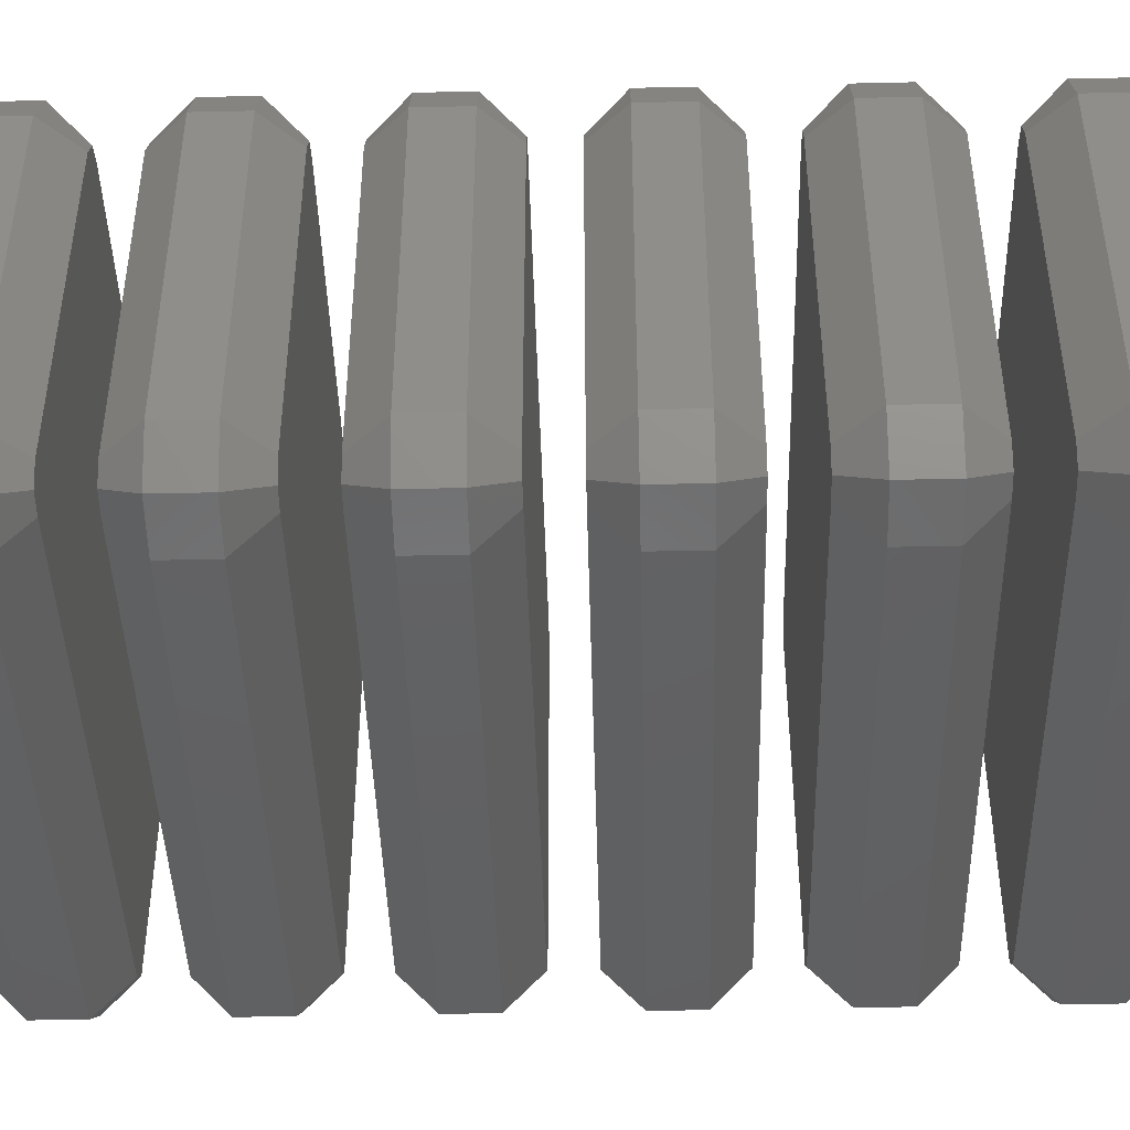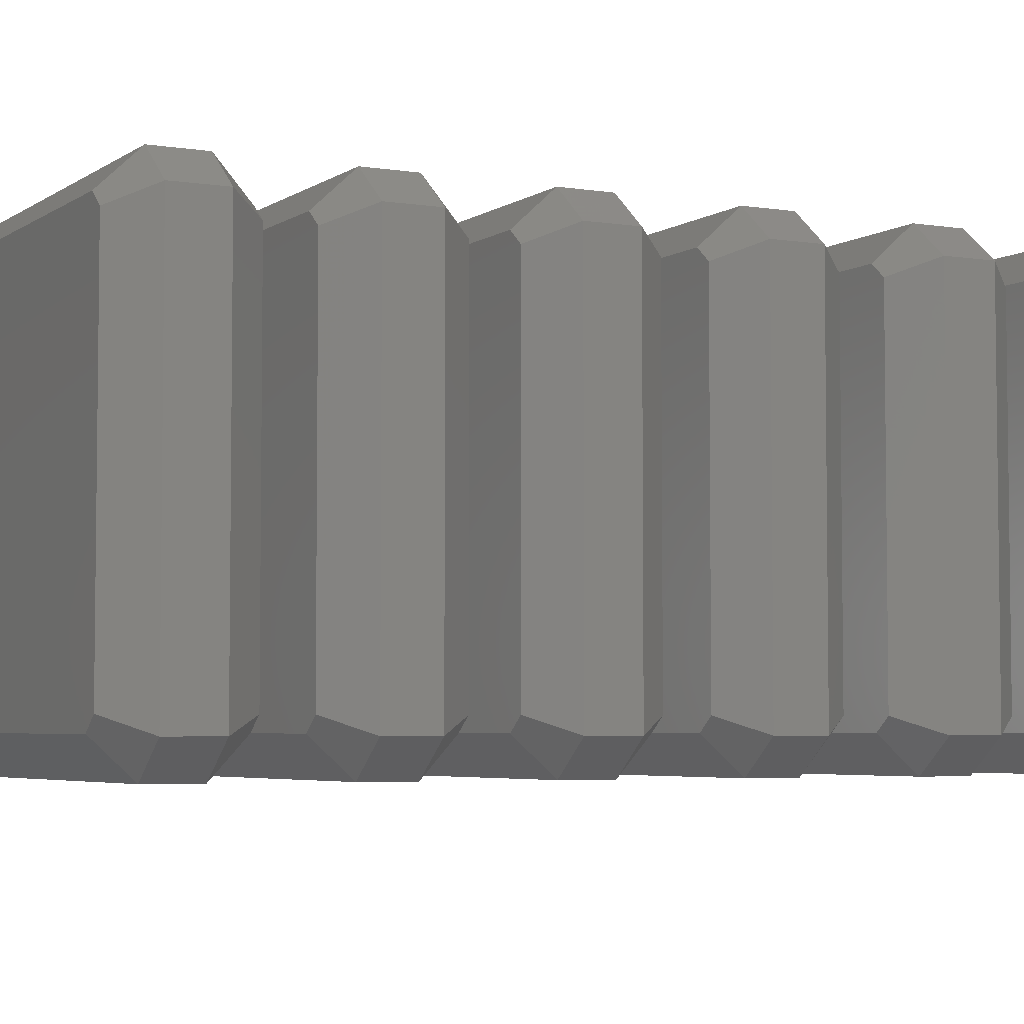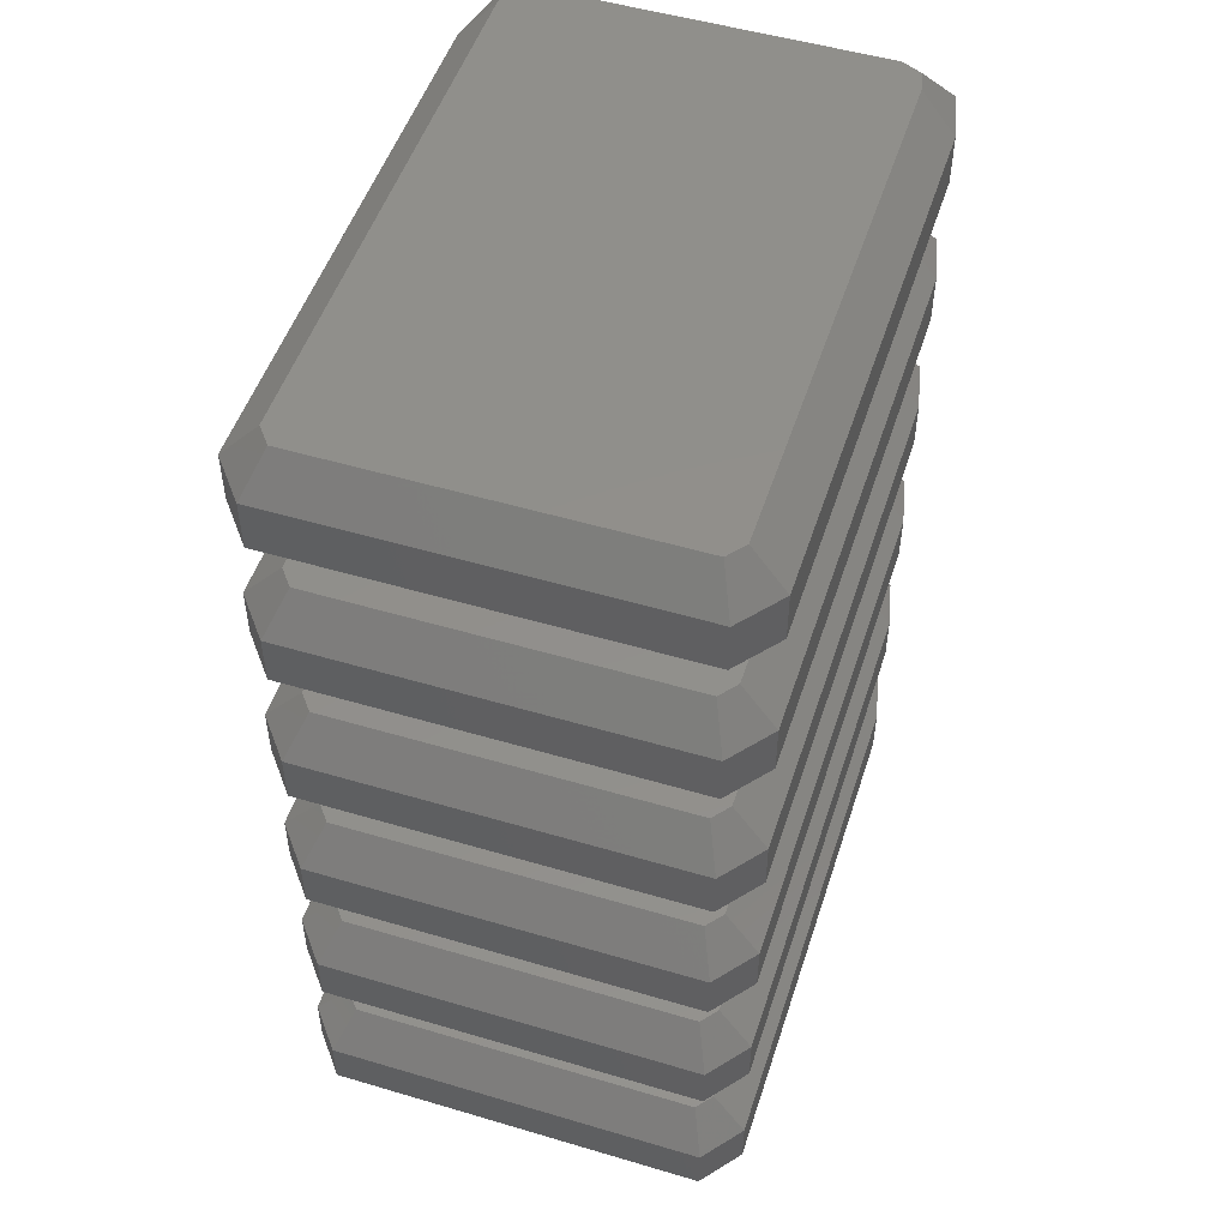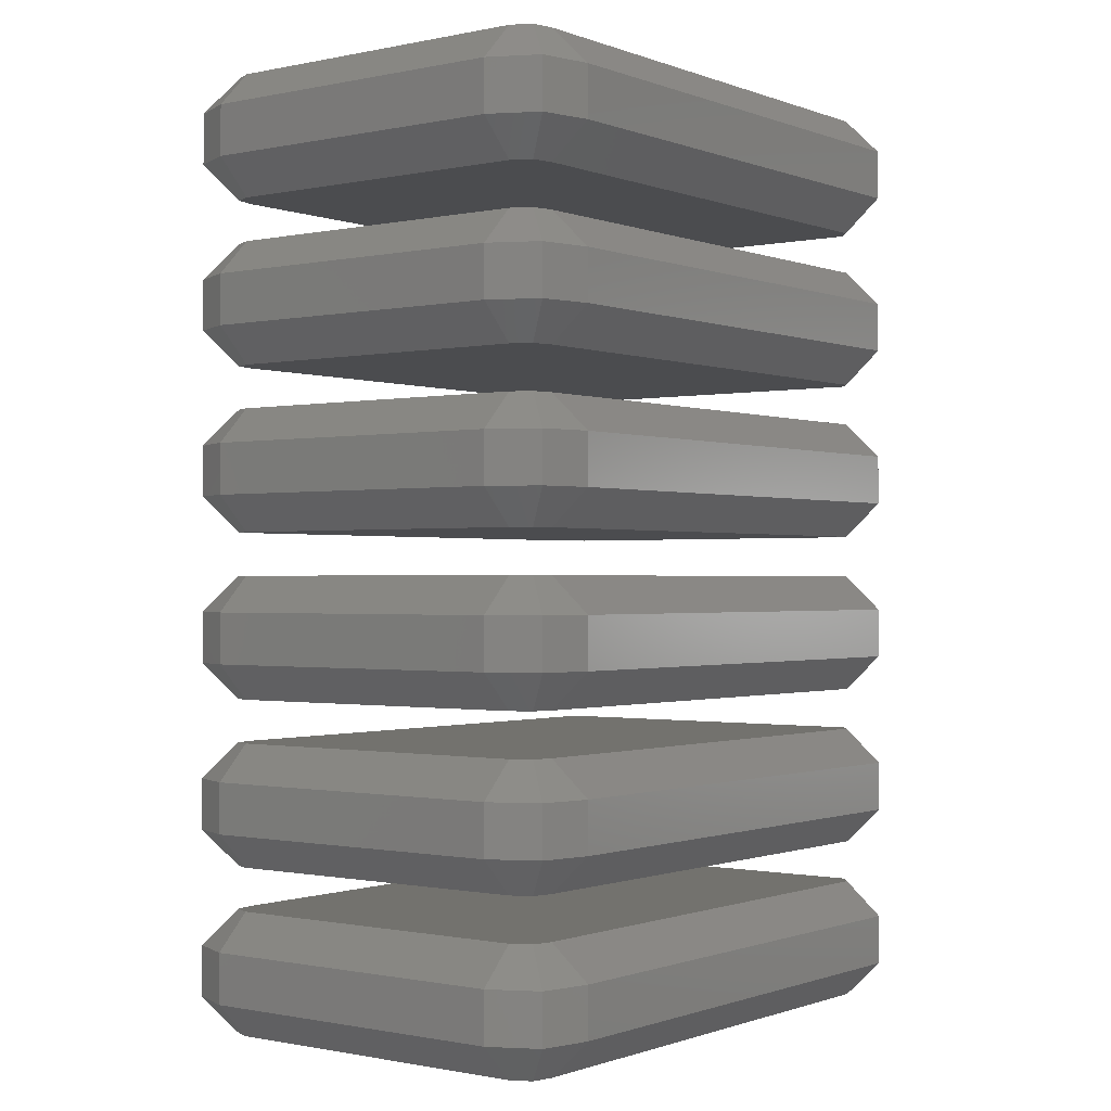
<metadata>
{"format":"stl","ext":"stl","renderer":"f3d","projection":"perspective","resolution":1024,"background":"white","views":[{"elev":-43.6,"azim":91.5,"up":"+Y"},{"elev":-4.5,"azim":-117.5,"up":"+Y"},{"elev":51.1,"azim":-72.1,"up":"+Z"},{"elev":-0.7,"azim":127.2,"up":"+Z"}]}
</metadata>
<code>
# stl→obj: 300 verts, 552 faces
v 8.477 5.598 -1.848
v 7.589 6.801 -0.7654
v 9.152 6.445 -0.7654
v -8.411 6.801 0.7654
v -8.69 5.332 1.848
v -8.17 5.746 1.848
v 7.589 6.801 0.7654
v 9.152 6.445 0.7654
v 7.83 -5.746 1.848
v 7.589 -6.801 0.7654
v 8.477 -5.598 1.848
v -9.665 -5.802 -0.7654
v -9.665 5.802 0.7654
v -9.665 5.802 -0.7654
v -9.665 -5.802 0.7654
v -8.17 5.746 -1.848
v -8.69 5.332 -1.848
v -8.411 6.801 -0.7654
v -8.411 -6.801 -0.7654
v -8.69 -5.332 -1.848
v -8.17 -5.746 -1.848
v -8.17 -5.746 1.848
v -8.69 -5.332 1.848
v -8.411 -6.801 0.7654
v 9.848 -5 -0.7654
v 8.765 5 -1.848
v 9.848 5 -0.7654
v 8.765 -5 -1.848
v 9.152 -6.445 -0.7654
v 7.589 -6.801 -0.7654
v 8.477 -5.598 -1.848
v 8.477 5.598 1.848
v 7.83 5.746 1.848
v 8.765 -5 1.848
v 9.152 -6.445 0.7654
v 9.848 -5 0.7654
v 9.848 5 0.7654
v 8.765 5 1.848
v 7.83 5.746 -1.848
v 7.83 -5.746 -1.848
v 0.2472 0.7608 -1
v 0.2472 -0.7608 -1
v 0.8 0 -1
v -0.6472 0.4702 -1
v -0.6472 -0.4702 -1
v 0.8 0 0.6
v 0.2472 -0.7608 0.6
v 0.2472 0.7608 0.6
v -0.6472 -0.4702 0.6
v -0.6472 0.4702 0.6
v 8.477 5.598 3.152
v 7.589 6.801 4.235
v 9.152 6.445 4.235
v -8.411 6.801 5.765
v -8.69 5.332 6.848
v -8.17 5.746 6.848
v 7.589 6.801 5.765
v 9.152 6.445 5.765
v 7.83 -5.746 6.848
v 7.589 -6.801 5.765
v 8.477 -5.598 6.848
v -9.665 -5.802 4.235
v -9.665 5.802 5.765
v -9.665 5.802 4.235
v -9.665 -5.802 5.765
v -8.17 5.746 3.152
v -8.69 5.332 3.152
v -8.411 6.801 4.235
v -8.411 -6.801 4.235
v -8.69 -5.332 3.152
v -8.17 -5.746 3.152
v -8.17 -5.746 6.848
v -8.69 -5.332 6.848
v -8.411 -6.801 5.765
v 9.848 -5 4.235
v 8.765 5 3.152
v 9.848 5 4.235
v 8.765 -5 3.152
v 9.152 -6.445 4.235
v 7.589 -6.801 4.235
v 8.477 -5.598 3.152
v 8.477 5.598 6.848
v 7.83 5.746 6.848
v 8.765 -5 6.848
v 9.152 -6.445 5.765
v 9.848 -5 5.765
v 9.848 5 5.765
v 8.765 5 6.848
v 7.83 5.746 3.152
v 7.83 -5.746 3.152
v 0.2472 0.7608 4
v 0.2472 -0.7608 4
v 0.8 0 4
v -0.6472 0.4702 4
v -0.6472 -0.4702 4
v 0.8 0 5.6
v 0.2472 -0.7608 5.6
v 0.2472 0.7608 5.6
v -0.6472 -0.4702 5.6
v -0.6472 0.4702 5.6
v 8.477 5.598 8.152
v 7.589 6.801 9.235
v 9.152 6.445 9.235
v -8.411 6.801 10.77
v -8.69 5.332 11.85
v -8.17 5.746 11.85
v 7.589 6.801 10.77
v 9.152 6.445 10.77
v 7.83 -5.746 11.85
v 7.589 -6.801 10.77
v 8.477 -5.598 11.85
v -9.665 -5.802 9.235
v -9.665 5.802 10.77
v -9.665 5.802 9.235
v -9.665 -5.802 10.77
v -8.17 5.746 8.152
v -8.69 5.332 8.152
v -8.411 6.801 9.235
v -8.411 -6.801 9.235
v -8.69 -5.332 8.152
v -8.17 -5.746 8.152
v -8.17 -5.746 11.85
v -8.69 -5.332 11.85
v -8.411 -6.801 10.77
v 9.848 -5 9.235
v 8.765 5 8.152
v 9.848 5 9.235
v 8.765 -5 8.152
v 9.152 -6.445 9.235
v 7.589 -6.801 9.235
v 8.477 -5.598 8.152
v 8.477 5.598 11.85
v 7.83 5.746 11.85
v 8.765 -5 11.85
v 9.152 -6.445 10.77
v 9.848 -5 10.77
v 9.848 5 10.77
v 8.765 5 11.85
v 7.83 5.746 8.152
v 7.83 -5.746 8.152
v 0.2472 0.7608 9
v 0.2472 -0.7608 9
v 0.8 0 9
v -0.6472 0.4702 9
v -0.6472 -0.4702 9
v 0.8 0 10.6
v 0.2472 -0.7608 10.6
v 0.2472 0.7608 10.6
v -0.6472 -0.4702 10.6
v -0.6472 0.4702 10.6
v 8.477 5.598 13.15
v 7.589 6.801 14.23
v 9.152 6.445 14.23
v -8.411 6.801 15.77
v -8.69 5.332 16.85
v -8.17 5.746 16.85
v 7.589 6.801 15.77
v 9.152 6.445 15.77
v 7.83 -5.746 16.85
v 7.589 -6.801 15.77
v 8.477 -5.598 16.85
v -9.665 -5.802 14.23
v -9.665 5.802 15.77
v -9.665 5.802 14.23
v -9.665 -5.802 15.77
v -8.17 5.746 13.15
v -8.69 5.332 13.15
v -8.411 6.801 14.23
v -8.411 -6.801 14.23
v -8.69 -5.332 13.15
v -8.17 -5.746 13.15
v -8.17 -5.746 16.85
v -8.69 -5.332 16.85
v -8.411 -6.801 15.77
v 9.848 -5 14.23
v 8.765 5 13.15
v 9.848 5 14.23
v 8.765 -5 13.15
v 9.152 -6.445 14.23
v 7.589 -6.801 14.23
v 8.477 -5.598 13.15
v 8.477 5.598 16.85
v 7.83 5.746 16.85
v 8.765 -5 16.85
v 9.152 -6.445 15.77
v 9.848 -5 15.77
v 9.848 5 15.77
v 8.765 5 16.85
v 7.83 5.746 13.15
v 7.83 -5.746 13.15
v 0.2472 0.7608 14
v 0.2472 -0.7608 14
v 0.8 0 14
v -0.6472 0.4702 14
v -0.6472 -0.4702 14
v 0.8 0 15.6
v 0.2472 -0.7608 15.6
v 0.2472 0.7608 15.6
v -0.6472 -0.4702 15.6
v -0.6472 0.4702 15.6
v 8.477 5.598 18.15
v 7.589 6.801 19.23
v 9.152 6.445 19.23
v -8.411 6.801 20.77
v -8.69 5.332 21.85
v -8.17 5.746 21.85
v 7.589 6.801 20.77
v 9.152 6.445 20.77
v 7.83 -5.746 21.85
v 7.589 -6.801 20.77
v 8.477 -5.598 21.85
v -9.665 -5.802 19.23
v -9.665 5.802 20.77
v -9.665 5.802 19.23
v -9.665 -5.802 20.77
v -8.17 5.746 18.15
v -8.69 5.332 18.15
v -8.411 6.801 19.23
v -8.411 -6.801 19.23
v -8.69 -5.332 18.15
v -8.17 -5.746 18.15
v -8.17 -5.746 21.85
v -8.69 -5.332 21.85
v -8.411 -6.801 20.77
v 9.848 -5 19.23
v 8.765 5 18.15
v 9.848 5 19.23
v 8.765 -5 18.15
v 9.152 -6.445 19.23
v 7.589 -6.801 19.23
v 8.477 -5.598 18.15
v 8.477 5.598 21.85
v 7.83 5.746 21.85
v 8.765 -5 21.85
v 9.152 -6.445 20.77
v 9.848 -5 20.77
v 9.848 5 20.77
v 8.765 5 21.85
v 7.83 5.746 18.15
v 7.83 -5.746 18.15
v 0.2472 0.7608 19
v 0.2472 -0.7608 19
v 0.8 0 19
v -0.6472 0.4702 19
v -0.6472 -0.4702 19
v 0.8 0 20.6
v 0.2472 -0.7608 20.6
v 0.2472 0.7608 20.6
v -0.6472 -0.4702 20.6
v -0.6472 0.4702 20.6
v 8.477 5.598 23.15
v 7.589 6.801 24.23
v 9.152 6.445 24.23
v -8.411 6.801 25.77
v -8.69 5.332 26.85
v -8.17 5.746 26.85
v 7.589 6.801 25.77
v 9.152 6.445 25.77
v 7.83 -5.746 26.85
v 7.589 -6.801 25.77
v 8.477 -5.598 26.85
v -9.665 -5.802 24.23
v -9.665 5.802 25.77
v -9.665 5.802 24.23
v -9.665 -5.802 25.77
v -8.17 5.746 23.15
v -8.69 5.332 23.15
v -8.411 6.801 24.23
v -8.411 -6.801 24.23
v -8.69 -5.332 23.15
v -8.17 -5.746 23.15
v -8.17 -5.746 26.85
v -8.69 -5.332 26.85
v -8.411 -6.801 25.77
v 9.848 -5 24.23
v 8.765 5 23.15
v 9.848 5 24.23
v 8.765 -5 23.15
v 9.152 -6.445 24.23
v 7.589 -6.801 24.23
v 8.477 -5.598 23.15
v 8.477 5.598 26.85
v 7.83 5.746 26.85
v 8.765 -5 26.85
v 9.152 -6.445 25.77
v 9.848 -5 25.77
v 9.848 5 25.77
v 8.765 5 26.85
v 7.83 5.746 23.15
v 7.83 -5.746 23.15
v 0.2472 0.7608 24
v 0.2472 -0.7608 24
v 0.8 0 24
v -0.6472 0.4702 24
v -0.6472 -0.4702 24
v 0.8 0 25.6
v 0.2472 -0.7608 25.6
v 0.2472 0.7608 25.6
v -0.6472 -0.4702 25.6
v -0.6472 0.4702 25.6
f 1 2 3
f 4 5 6
f 3 7 8
f 7 3 2
f 9 10 11
f 12 13 14
f 13 12 15
f 16 17 18
f 19 20 21
f 22 23 24
f 25 26 27
f 26 25 28
f 29 30 31
f 10 22 24
f 22 10 9
f 4 13 5
f 29 28 25
f 32 7 33
f 34 11 35
f 19 12 20
f 2 4 7
f 4 2 18
f 23 15 24
f 12 24 15
f 24 12 19
f 19 10 24
f 10 19 30
f 27 26 3
f 26 1 3
f 36 34 35
f 34 37 38
f 37 34 36
f 18 13 4
f 13 18 14
f 17 14 18
f 13 23 5
f 23 13 15
f 20 14 17
f 14 20 12
f 11 10 35
f 33 38 32
f 38 33 34
f 9 34 33
f 34 9 11
f 6 9 33
f 6 22 9
f 5 22 6
f 22 5 23
f 37 3 8
f 3 37 27
f 7 6 33
f 6 7 4
f 39 2 1
f 29 31 28
f 8 7 32
f 8 38 37
f 8 32 38
f 21 30 19
f 30 21 40
f 36 27 37
f 27 36 25
f 31 30 40
f 30 35 10
f 35 30 29
f 16 2 39
f 2 16 18
f 35 25 36
f 25 35 29
f 40 28 31
f 28 40 26
f 39 26 40
f 26 39 1
f 21 39 40
f 21 16 39
f 20 16 21
f 16 20 17
f 41 42 43
f 44 42 41
f 42 44 45
f 42 46 43
f 46 42 47
f 47 48 46
f 49 48 47
f 48 49 50
f 44 48 50
f 48 44 41
f 49 44 50
f 44 49 45
f 42 49 47
f 49 42 45
f 43 48 41
f 48 43 46
f 51 52 53
f 54 55 56
f 53 57 58
f 57 53 52
f 59 60 61
f 62 63 64
f 63 62 65
f 66 67 68
f 69 70 71
f 72 73 74
f 75 76 77
f 76 75 78
f 79 80 81
f 60 72 74
f 72 60 59
f 54 63 55
f 79 78 75
f 82 57 83
f 84 61 85
f 69 62 70
f 52 54 57
f 54 52 68
f 73 65 74
f 62 74 65
f 74 62 69
f 69 60 74
f 60 69 80
f 77 76 53
f 76 51 53
f 86 84 85
f 84 87 88
f 87 84 86
f 68 63 54
f 63 68 64
f 67 64 68
f 63 73 55
f 73 63 65
f 70 64 67
f 64 70 62
f 61 60 85
f 83 88 82
f 88 83 84
f 59 84 83
f 84 59 61
f 56 59 83
f 56 72 59
f 55 72 56
f 72 55 73
f 87 53 58
f 53 87 77
f 57 56 83
f 56 57 54
f 89 52 51
f 79 81 78
f 58 57 82
f 58 88 87
f 58 82 88
f 71 80 69
f 80 71 90
f 86 77 87
f 77 86 75
f 81 80 90
f 80 85 60
f 85 80 79
f 66 52 89
f 52 66 68
f 85 75 86
f 75 85 79
f 90 78 81
f 78 90 76
f 89 76 90
f 76 89 51
f 71 89 90
f 71 66 89
f 70 66 71
f 66 70 67
f 91 92 93
f 94 92 91
f 92 94 95
f 92 96 93
f 96 92 97
f 97 98 96
f 99 98 97
f 98 99 100
f 94 98 100
f 98 94 91
f 99 94 100
f 94 99 95
f 92 99 97
f 99 92 95
f 93 98 91
f 98 93 96
f 101 102 103
f 104 105 106
f 103 107 108
f 107 103 102
f 109 110 111
f 112 113 114
f 113 112 115
f 116 117 118
f 119 120 121
f 122 123 124
f 125 126 127
f 126 125 128
f 129 130 131
f 110 122 124
f 122 110 109
f 104 113 105
f 129 128 125
f 132 107 133
f 134 111 135
f 119 112 120
f 102 104 107
f 104 102 118
f 123 115 124
f 112 124 115
f 124 112 119
f 119 110 124
f 110 119 130
f 127 126 103
f 126 101 103
f 136 134 135
f 134 137 138
f 137 134 136
f 118 113 104
f 113 118 114
f 117 114 118
f 113 123 105
f 123 113 115
f 120 114 117
f 114 120 112
f 111 110 135
f 133 138 132
f 138 133 134
f 109 134 133
f 134 109 111
f 106 109 133
f 106 122 109
f 105 122 106
f 122 105 123
f 137 103 108
f 103 137 127
f 107 106 133
f 106 107 104
f 139 102 101
f 129 131 128
f 108 107 132
f 108 138 137
f 108 132 138
f 121 130 119
f 130 121 140
f 136 127 137
f 127 136 125
f 131 130 140
f 130 135 110
f 135 130 129
f 116 102 139
f 102 116 118
f 135 125 136
f 125 135 129
f 140 128 131
f 128 140 126
f 139 126 140
f 126 139 101
f 121 139 140
f 121 116 139
f 120 116 121
f 116 120 117
f 141 142 143
f 144 142 141
f 142 144 145
f 142 146 143
f 146 142 147
f 147 148 146
f 149 148 147
f 148 149 150
f 144 148 150
f 148 144 141
f 149 144 150
f 144 149 145
f 142 149 147
f 149 142 145
f 143 148 141
f 148 143 146
f 151 152 153
f 154 155 156
f 153 157 158
f 157 153 152
f 159 160 161
f 162 163 164
f 163 162 165
f 166 167 168
f 169 170 171
f 172 173 174
f 175 176 177
f 176 175 178
f 179 180 181
f 160 172 174
f 172 160 159
f 154 163 155
f 179 178 175
f 182 157 183
f 184 161 185
f 169 162 170
f 152 154 157
f 154 152 168
f 173 165 174
f 162 174 165
f 174 162 169
f 169 160 174
f 160 169 180
f 177 176 153
f 176 151 153
f 186 184 185
f 184 187 188
f 187 184 186
f 168 163 154
f 163 168 164
f 167 164 168
f 163 173 155
f 173 163 165
f 170 164 167
f 164 170 162
f 161 160 185
f 183 188 182
f 188 183 184
f 159 184 183
f 184 159 161
f 156 159 183
f 156 172 159
f 155 172 156
f 172 155 173
f 187 153 158
f 153 187 177
f 157 156 183
f 156 157 154
f 189 152 151
f 179 181 178
f 158 157 182
f 158 188 187
f 158 182 188
f 171 180 169
f 180 171 190
f 186 177 187
f 177 186 175
f 181 180 190
f 180 185 160
f 185 180 179
f 166 152 189
f 152 166 168
f 185 175 186
f 175 185 179
f 190 178 181
f 178 190 176
f 189 176 190
f 176 189 151
f 171 189 190
f 171 166 189
f 170 166 171
f 166 170 167
f 191 192 193
f 194 192 191
f 192 194 195
f 192 196 193
f 196 192 197
f 197 198 196
f 199 198 197
f 198 199 200
f 194 198 200
f 198 194 191
f 199 194 200
f 194 199 195
f 192 199 197
f 199 192 195
f 193 198 191
f 198 193 196
f 201 202 203
f 204 205 206
f 203 207 208
f 207 203 202
f 209 210 211
f 212 213 214
f 213 212 215
f 216 217 218
f 219 220 221
f 222 223 224
f 225 226 227
f 226 225 228
f 229 230 231
f 210 222 224
f 222 210 209
f 204 213 205
f 229 228 225
f 232 207 233
f 234 211 235
f 219 212 220
f 202 204 207
f 204 202 218
f 223 215 224
f 212 224 215
f 224 212 219
f 219 210 224
f 210 219 230
f 227 226 203
f 226 201 203
f 236 234 235
f 234 237 238
f 237 234 236
f 218 213 204
f 213 218 214
f 217 214 218
f 213 223 205
f 223 213 215
f 220 214 217
f 214 220 212
f 211 210 235
f 233 238 232
f 238 233 234
f 209 234 233
f 234 209 211
f 206 209 233
f 206 222 209
f 205 222 206
f 222 205 223
f 237 203 208
f 203 237 227
f 207 206 233
f 206 207 204
f 239 202 201
f 229 231 228
f 208 207 232
f 208 238 237
f 208 232 238
f 221 230 219
f 230 221 240
f 236 227 237
f 227 236 225
f 231 230 240
f 230 235 210
f 235 230 229
f 216 202 239
f 202 216 218
f 235 225 236
f 225 235 229
f 240 228 231
f 228 240 226
f 239 226 240
f 226 239 201
f 221 239 240
f 221 216 239
f 220 216 221
f 216 220 217
f 241 242 243
f 244 242 241
f 242 244 245
f 242 246 243
f 246 242 247
f 247 248 246
f 249 248 247
f 248 249 250
f 244 248 250
f 248 244 241
f 249 244 250
f 244 249 245
f 242 249 247
f 249 242 245
f 243 248 241
f 248 243 246
f 251 252 253
f 254 255 256
f 253 257 258
f 257 253 252
f 259 260 261
f 262 263 264
f 263 262 265
f 266 267 268
f 269 270 271
f 272 273 274
f 275 276 277
f 276 275 278
f 279 280 281
f 260 272 274
f 272 260 259
f 254 263 255
f 279 278 275
f 282 257 283
f 284 261 285
f 269 262 270
f 252 254 257
f 254 252 268
f 273 265 274
f 262 274 265
f 274 262 269
f 269 260 274
f 260 269 280
f 277 276 253
f 276 251 253
f 286 284 285
f 284 287 288
f 287 284 286
f 268 263 254
f 263 268 264
f 267 264 268
f 263 273 255
f 273 263 265
f 270 264 267
f 264 270 262
f 261 260 285
f 283 288 282
f 288 283 284
f 259 284 283
f 284 259 261
f 256 259 283
f 256 272 259
f 255 272 256
f 272 255 273
f 287 253 258
f 253 287 277
f 257 256 283
f 256 257 254
f 289 252 251
f 279 281 278
f 258 257 282
f 258 288 287
f 258 282 288
f 271 280 269
f 280 271 290
f 286 277 287
f 277 286 275
f 281 280 290
f 280 285 260
f 285 280 279
f 266 252 289
f 252 266 268
f 285 275 286
f 275 285 279
f 290 278 281
f 278 290 276
f 289 276 290
f 276 289 251
f 271 289 290
f 271 266 289
f 270 266 271
f 266 270 267
f 291 292 293
f 294 292 291
f 292 294 295
f 292 296 293
f 296 292 297
f 297 298 296
f 299 298 297
f 298 299 300
f 294 298 300
f 298 294 291
f 299 294 300
f 294 299 295
f 292 299 297
f 299 292 295
f 293 298 291
f 298 293 296

</code>
